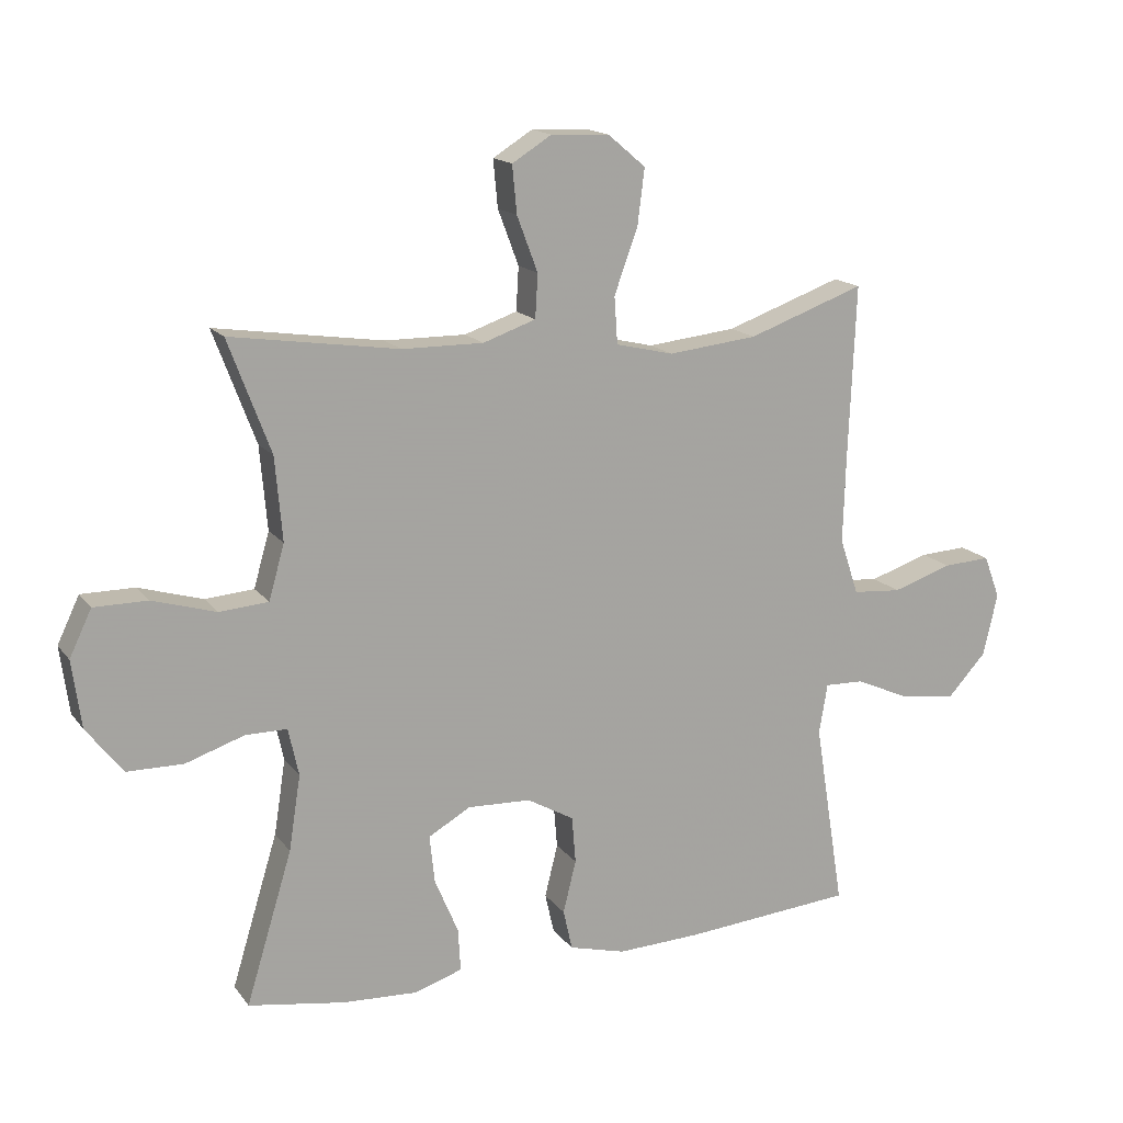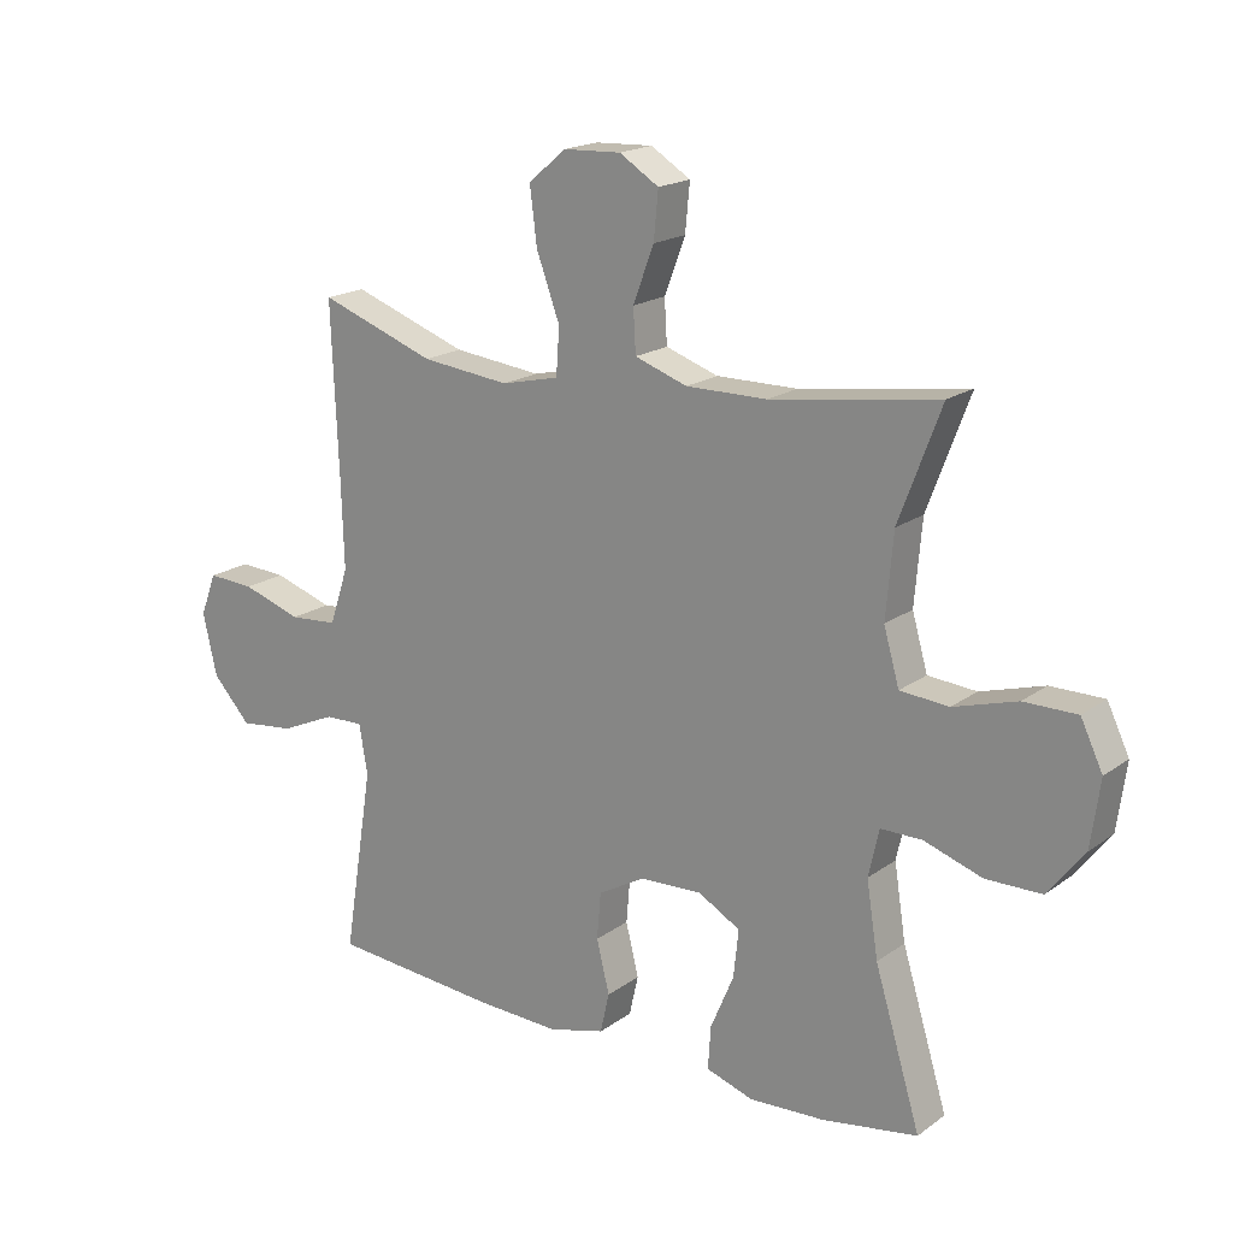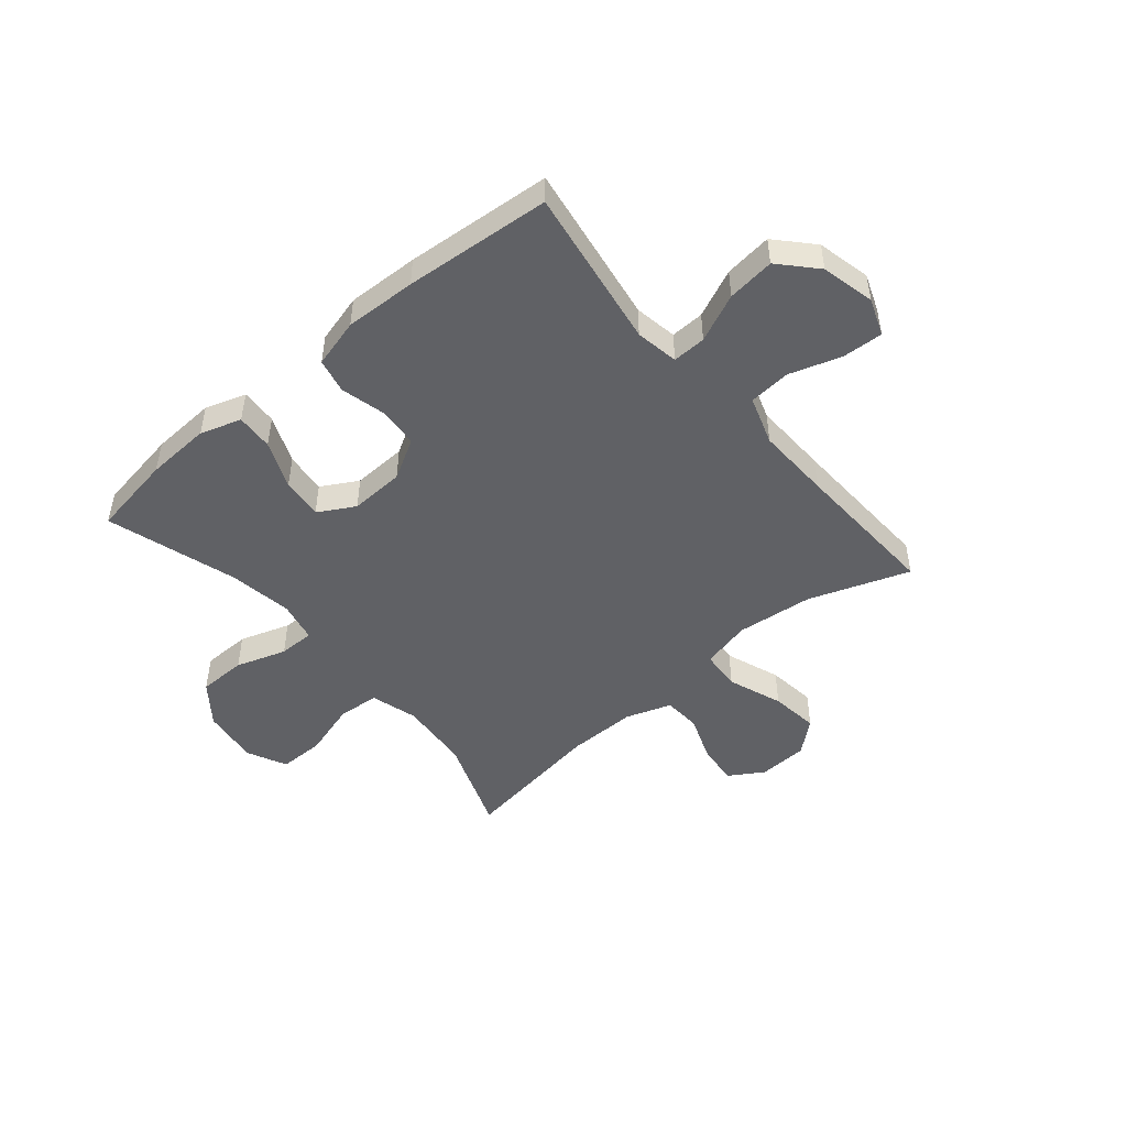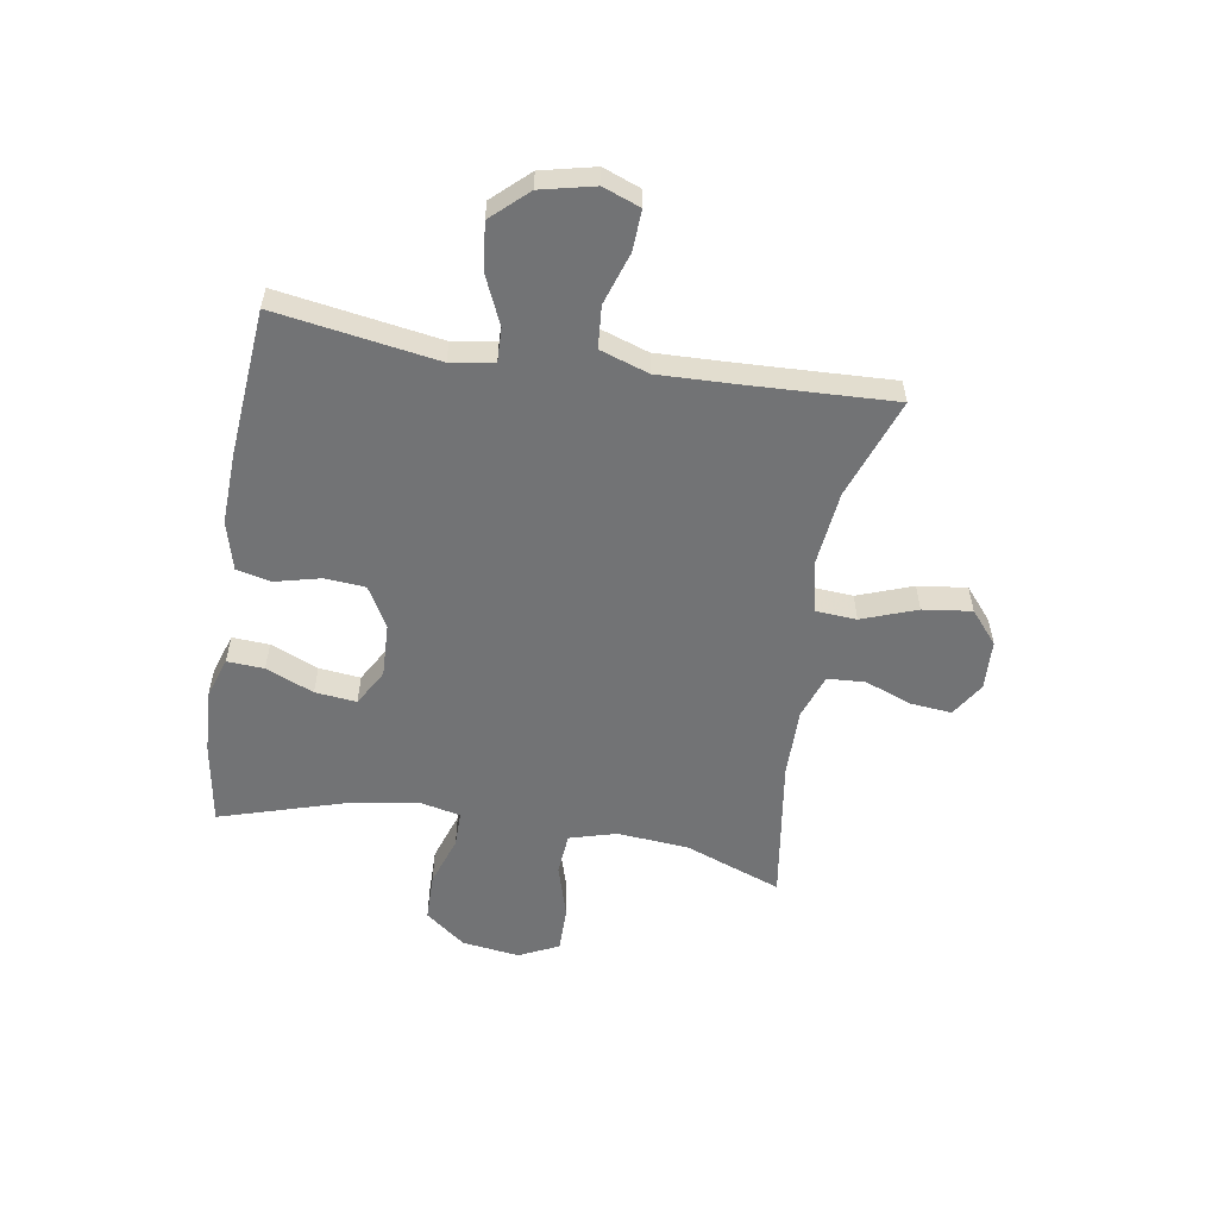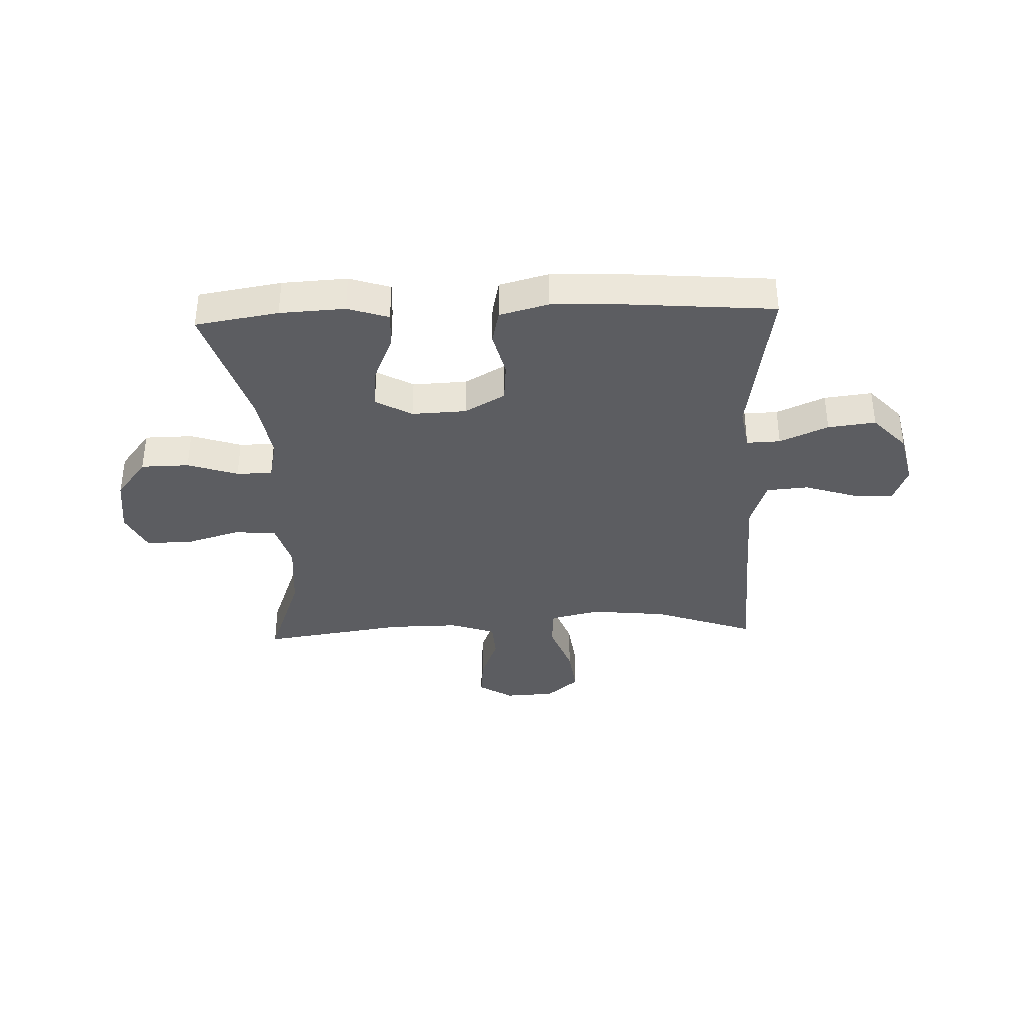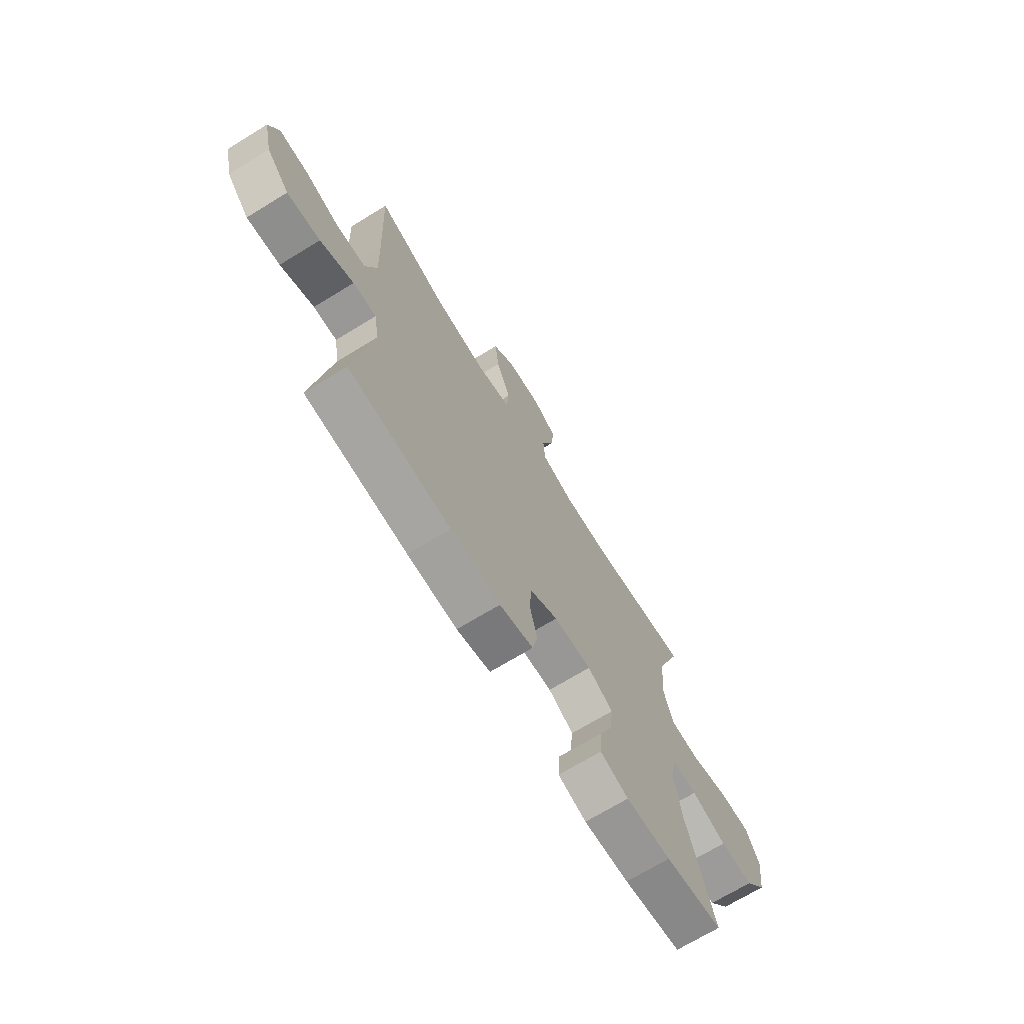
<metadata>
{"format":"obj","ext":"obj","renderer":"f3d","projection":"perspective","resolution":1024,"background":"white","views":[{"elev":15.8,"azim":155.9,"up":"+Z"},{"elev":18.4,"azim":36.5,"up":"+Z"},{"elev":-48.4,"azim":-139.8,"up":"+Y"},{"elev":-55.8,"azim":-99.3,"up":"+Y"},{"elev":-36.4,"azim":-177.7,"up":"+Y"},{"elev":-70.2,"azim":-58.5,"up":"+Z"}]}
</metadata>
<code>
v 0.5 0.07 -0.5
v 0.352 0.07 -0.524
v 0.236 0.07 -0.53
v 0.163 0.07 -0.506
v 0.167 0.07 -0.44
v 0.203 0.07 -0.355
v 0.211 0.07 -0.281
v 0.146 0.07 -0.244
v 0.049 0.07 -0.248
v -0.023 0.07 -0.289
v -0.029 0.07 -0.361
v -0.009 0.07 -0.442
v -0.023 0.07 -0.504
v -0.11 0.07 -0.527
v -0.238 0.07 -0.522
v -0.5 0.07 -0.5
v -0.454 0.07 -0.212
v -0.467 0.07 -0.135
v -0.527 0.07 -0.137
v -0.613 0.07 -0.175
v -0.698 0.07 -0.185
v -0.757 0.07 -0.121
v -0.779 0.07 -0.025
v -0.754 0.07 0.041
v -0.681 0.07 0.037
v -0.589 0.07 0.007
v -0.514 0.07 0.013
v -0.485 0.07 0.1
v -0.489 0.07 0.233
v -0.5 0.07 0.5
v -0.321 0.07 0.436
v -0.184 0.07 0.421
v -0.095 0.07 0.442
v -0.09 0.07 0.514
v -0.126 0.07 0.612
v -0.137 0.07 0.699
v -0.079 0.07 0.748
v 0.01 0.07 0.752
v 0.071 0.07 0.714
v 0.064 0.07 0.641
v 0.032 0.07 0.556
v 0.036 0.07 0.489
v 0.117 0.07 0.461
v 0.242 0.07 0.462
v 0.5 0.07 0.5
v 0.435 0.07 0.327
v 0.424 0.07 0.199
v 0.448 0.07 0.115
v 0.523 0.07 0.109
v 0.621 0.07 0.138
v 0.703 0.07 0.138
v 0.737 0.07 0.067
v 0.723 0.07 -0.036
v 0.667 0.07 -0.108
v 0.581 0.07 -0.109
v 0.491 0.07 -0.079
v 0.427 0.07 -0.079
v 0.411 0.07 -0.152
v 0.429 0.07 -0.267
v 0.5 0 -0.5
v 0.352 0 -0.524
v 0.236 0 -0.53
v 0.163 0 -0.506
v 0.167 0 -0.44
v 0.203 0 -0.355
v 0.211 0 -0.281
v 0.146 0 -0.244
v 0.049 0 -0.248
v -0.023 0 -0.289
v -0.029 0 -0.361
v -0.009 0 -0.442
v -0.023 0 -0.504
v -0.11 0 -0.527
v -0.238 0 -0.522
v -0.5 0 -0.5
v -0.454 0 -0.212
v -0.467 0 -0.135
v -0.527 0 -0.137
v -0.613 0 -0.175
v -0.698 0 -0.185
v -0.757 0 -0.121
v -0.779 0 -0.025
v -0.754 0 0.041
v -0.681 0 0.037
v -0.589 0 0.007
v -0.514 0 0.013
v -0.485 0 0.1
v -0.489 0 0.233
v -0.5 0 0.5
v -0.321 0 0.436
v -0.184 0 0.421
v -0.095 0 0.442
v -0.09 0 0.514
v -0.126 0 0.612
v -0.137 0 0.699
v -0.079 0 0.748
v 0.01 0 0.752
v 0.071 0 0.714
v 0.064 0 0.641
v 0.032 0 0.556
v 0.036 0 0.489
v 0.117 0 0.461
v 0.242 0 0.462
v 0.5 0 0.5
v 0.435 0 0.327
v 0.424 0 0.199
v 0.448 0 0.115
v 0.523 0 0.109
v 0.621 0 0.138
v 0.703 0 0.138
v 0.737 0 0.067
v 0.723 0 -0.036
v 0.667 0 -0.108
v 0.581 0 -0.109
v 0.491 0 -0.079
v 0.427 0 -0.079
v 0.411 0 -0.152
v 0.429 0 -0.267
f 54 55 56
f 53 54 56
f 52 53 56
f 51 52 56
f 50 51 56
f 49 50 56
f 48 49 56 57
f 47 48 57 58
f 44 45 46
f 43 44 46 47
f 42 43 47 58
f 39 40 41
f 38 39 41
f 37 38 41
f 36 37 41
f 35 36 41
f 34 35 41
f 33 34 41 42
f 29 30 31
f 28 29 31 32
f 27 28 32 33
f 24 25 26
f 23 24 26
f 22 23 26
f 21 22 26
f 20 21 26
f 19 20 26
f 18 19 26 27
f 15 16 17
f 14 15 17
f 13 14 17
f 12 13 17
f 11 12 17
f 10 11 17 18
f 27 33 42
f 18 27 42
f 10 18 42
f 9 10 42
f 4 5 6
f 3 4 6
f 2 3 6
f 1 2 6
f 59 1 6
f 59 6 7
f 58 59 7 8
f 8 9 42 58
f 115 114 113
f 115 113 112
f 115 112 111
f 115 111 110
f 115 110 109
f 115 109 108
f 116 115 108 107
f 117 116 107 106
f 105 104 103
f 106 105 103 102
f 117 106 102 101
f 100 99 98
f 100 98 97
f 100 97 96
f 100 96 95
f 100 95 94
f 100 94 93
f 101 100 93 92
f 90 89 88
f 91 90 88 87
f 92 91 87 86
f 85 84 83
f 85 83 82
f 85 82 81
f 85 81 80
f 85 80 79
f 85 79 78
f 86 85 78 77
f 76 75 74
f 76 74 73
f 76 73 72
f 76 72 71
f 76 71 70
f 77 76 70 69
f 101 92 86
f 101 86 77
f 101 77 69
f 101 69 68
f 65 64 63
f 65 63 62
f 65 62 61
f 65 61 60
f 65 60 118
f 66 65 118
f 67 66 118 117
f 117 101 68 67
f 1 60 61 2
f 2 61 62 3
f 3 62 63 4
f 4 63 64 5
f 5 64 65 6
f 6 65 66 7
f 7 66 67 8
f 8 67 68 9
f 9 68 69 10
f 10 69 70 11
f 11 70 71 12
f 12 71 72 13
f 13 72 73 14
f 14 73 74 15
f 15 74 75 16
f 16 75 76 17
f 17 76 77 18
f 18 77 78 19
f 19 78 79 20
f 20 79 80 21
f 21 80 81 22
f 22 81 82 23
f 23 82 83 24
f 24 83 84 25
f 25 84 85 26
f 26 85 86 27
f 27 86 87 28
f 28 87 88 29
f 29 88 89 30
f 30 89 90 31
f 31 90 91 32
f 32 91 92 33
f 33 92 93 34
f 34 93 94 35
f 35 94 95 36
f 36 95 96 37
f 37 96 97 38
f 38 97 98 39
f 39 98 99 40
f 40 99 100 41
f 41 100 101 42
f 42 101 102 43
f 43 102 103 44
f 44 103 104 45
f 45 104 105 46
f 46 105 106 47
f 47 106 107 48
f 48 107 108 49
f 49 108 109 50
f 50 109 110 51
f 51 110 111 52
f 52 111 112 53
f 53 112 113 54
f 54 113 114 55
f 55 114 115 56
f 56 115 116 57
f 57 116 117 58
f 58 117 118 59
f 59 118 60 1

</code>
